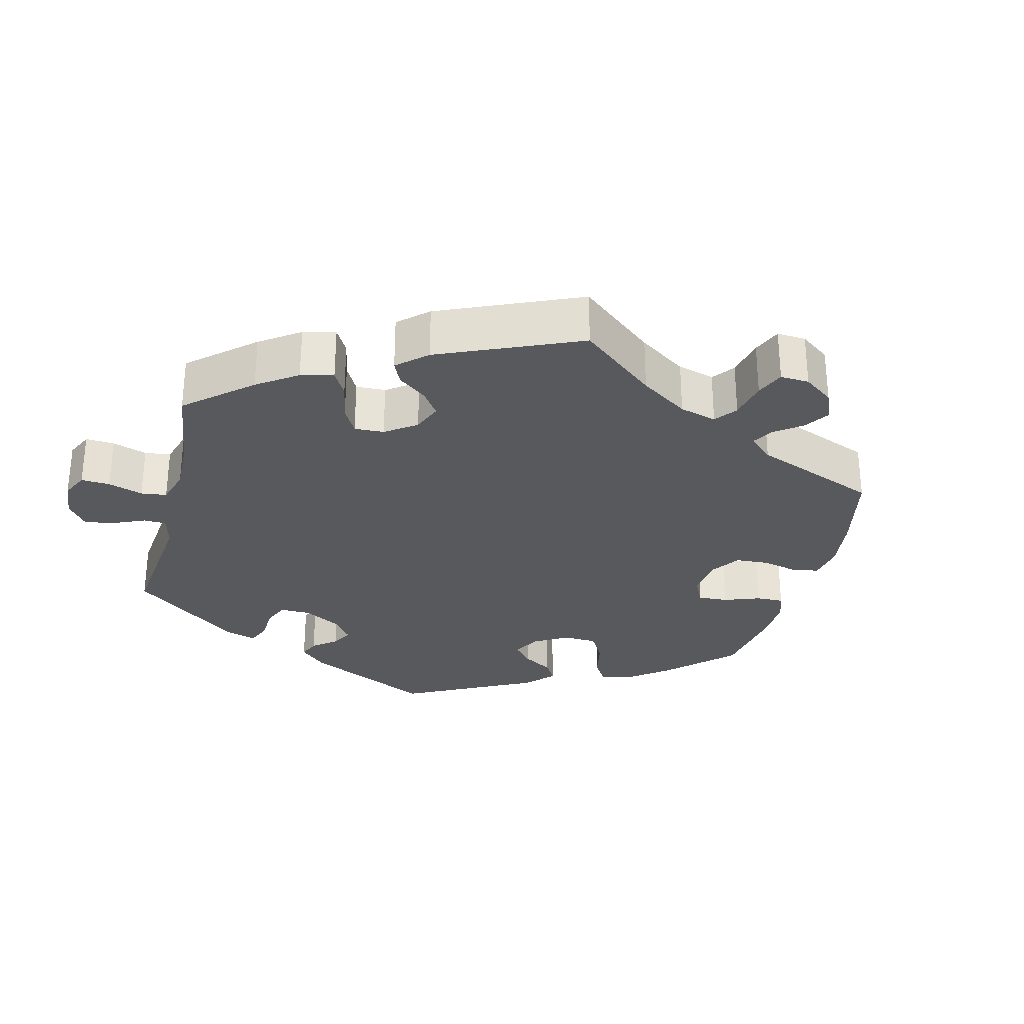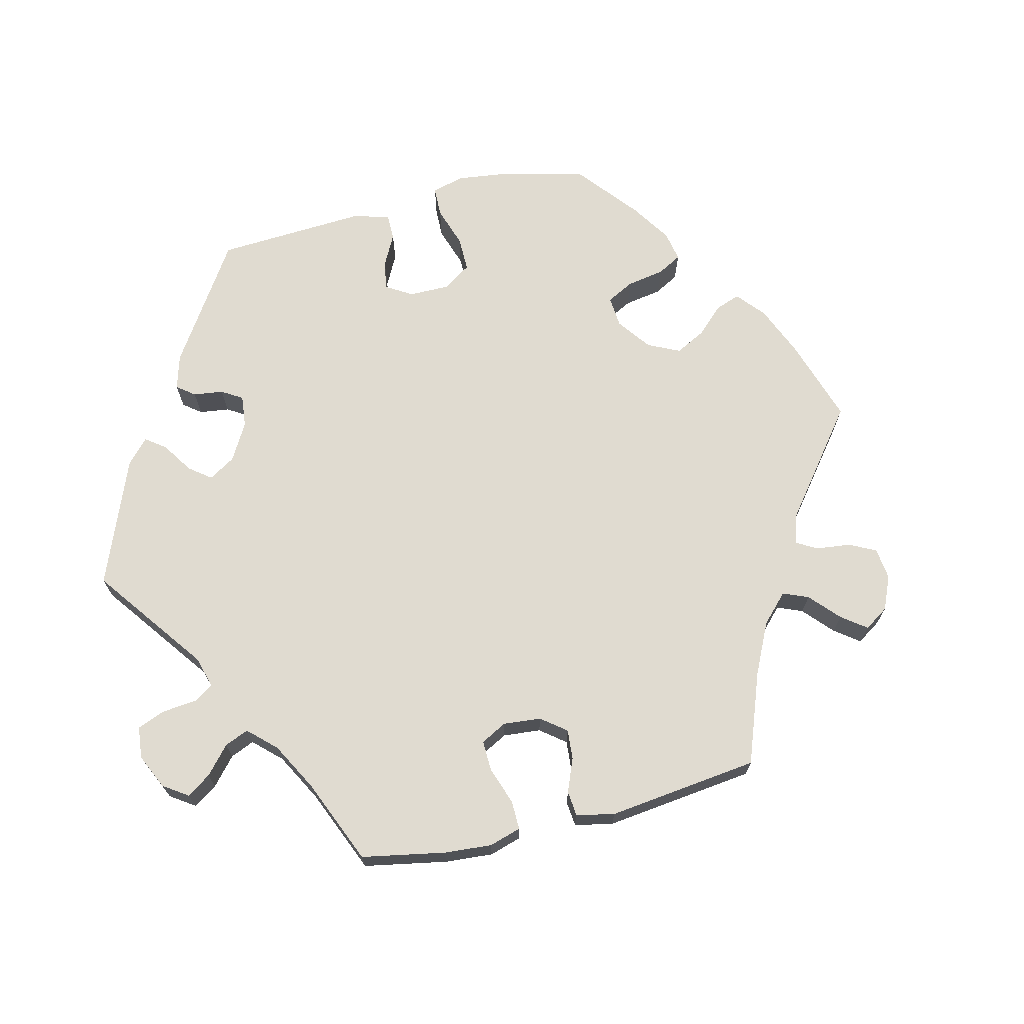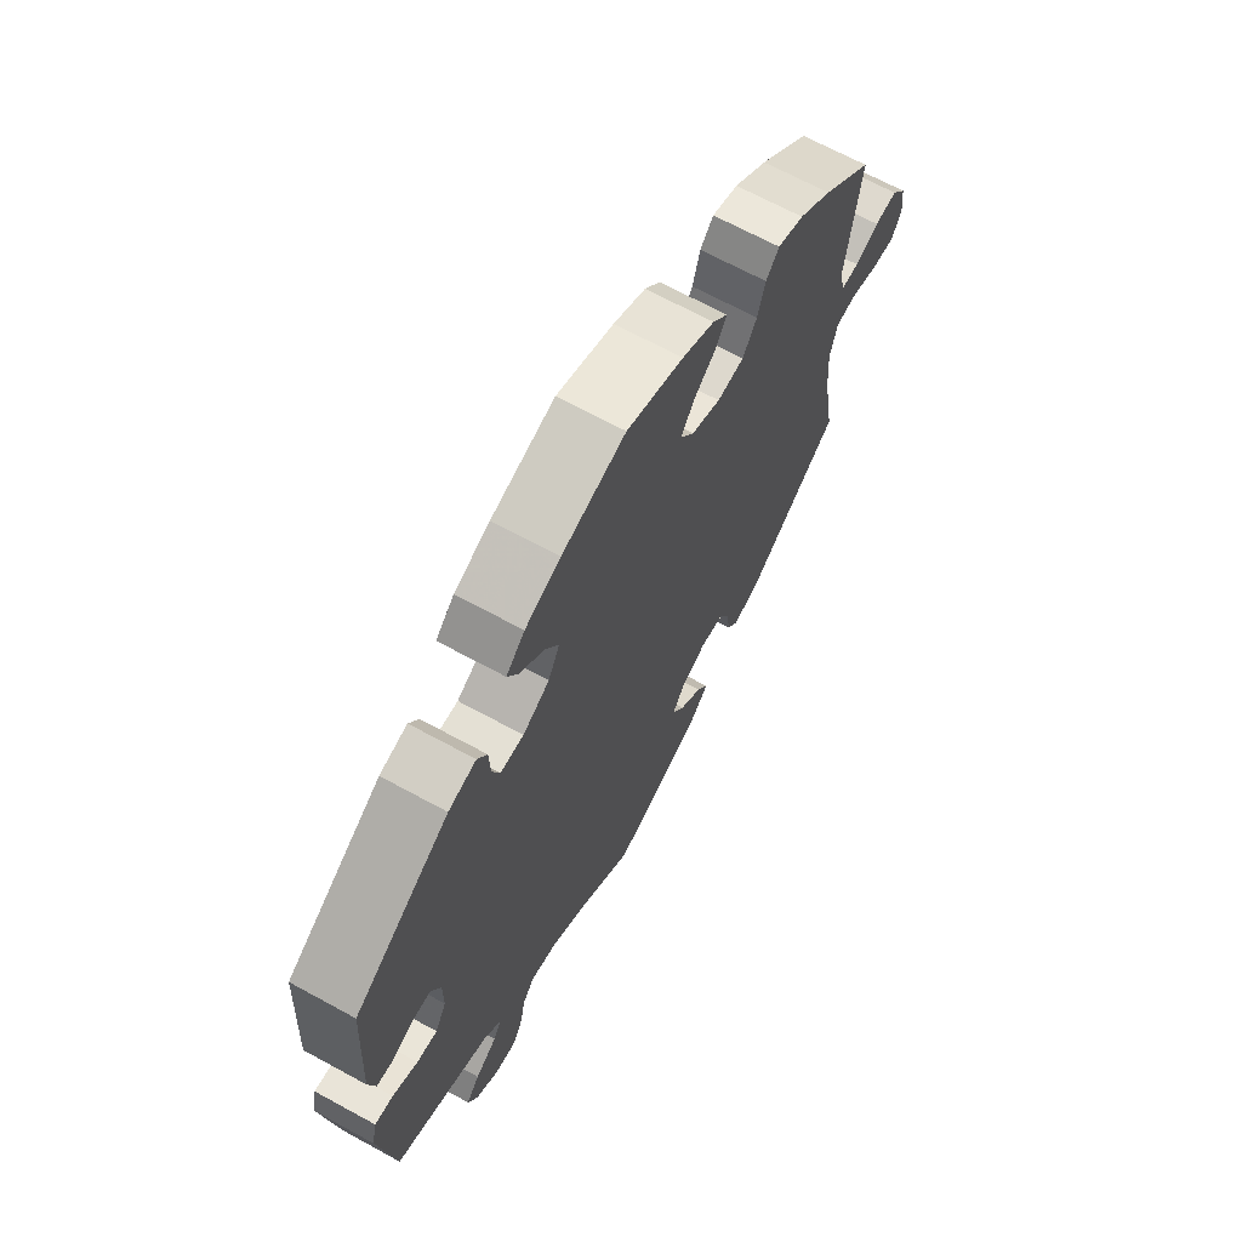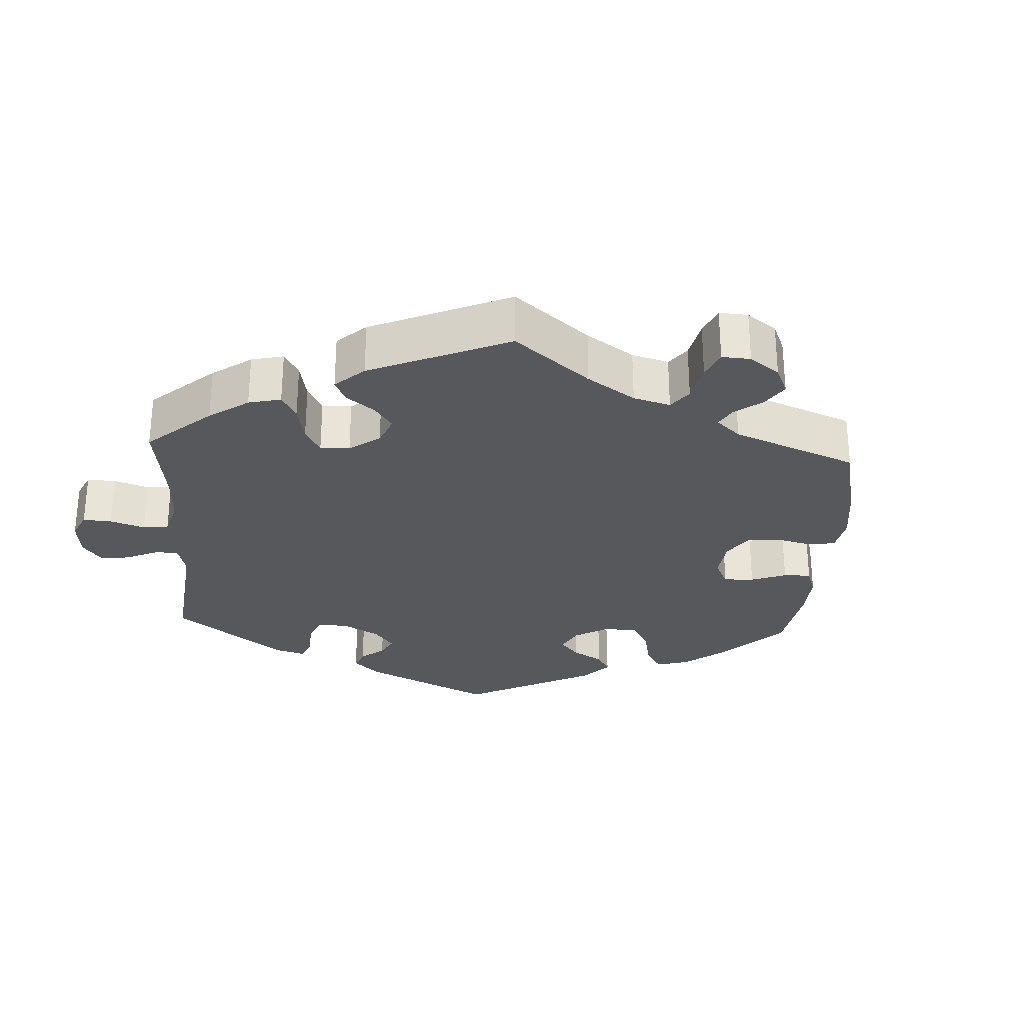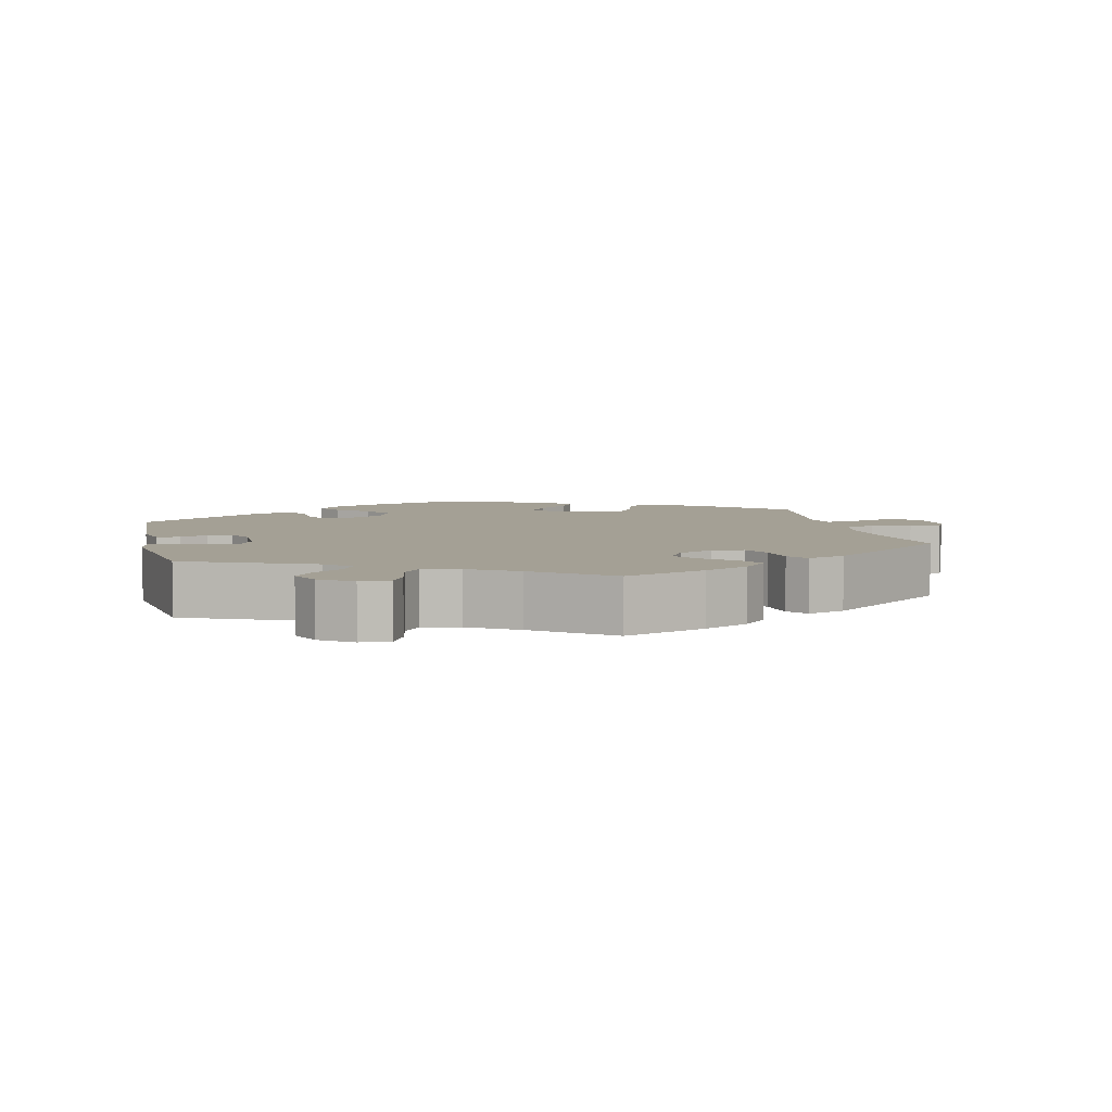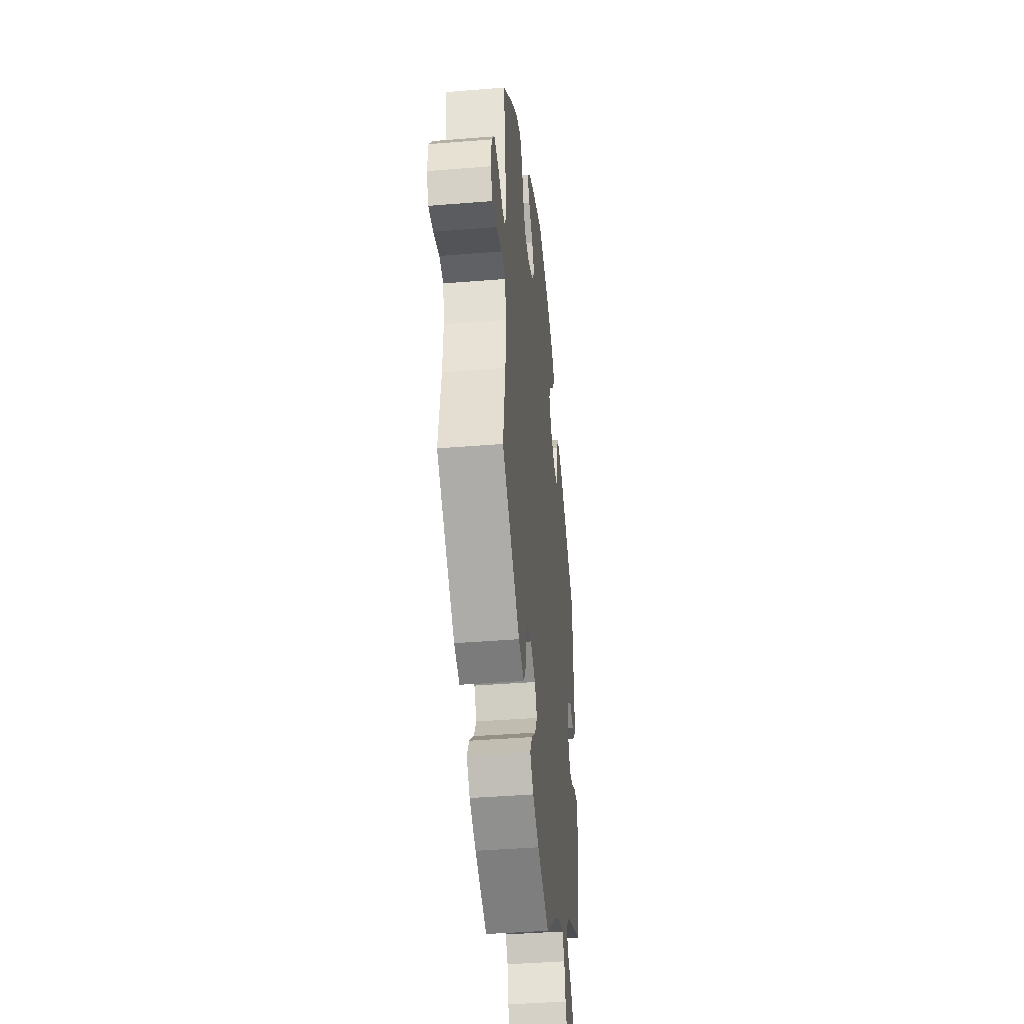
<metadata>
{"format":"obj","ext":"obj","renderer":"f3d","projection":"perspective","resolution":1024,"background":"white","views":[{"elev":-29.3,"azim":-134.0,"up":"+Y"},{"elev":69.8,"azim":-163.8,"up":"+Y"},{"elev":67.4,"azim":118.7,"up":"+Z"},{"elev":-28.5,"azim":-123.4,"up":"+Y"},{"elev":5.8,"azim":166.7,"up":"+Y"},{"elev":-40.6,"azim":-84.3,"up":"+Z"}]}
</metadata>
<code>
v -0.111 0.07 -0.539
v -0.172 0.07 -0.51
v -0.204 0.07 -0.476
v -0.183 0.07 -0.441
v -0.141 0.07 -0.405
v -0.118 0.07 -0.368
v -0.14 0.07 -0.333
v -0.188 0.07 -0.311
v -0.232 0.07 -0.317
v -0.25 0.07 -0.355
v -0.257 0.07 -0.405
v -0.278 0.07 -0.434
v -0.33 0.07 -0.417
v -0.501 0.07 -0.289
v -0.478 0.07 -0.156
v -0.472 0.07 -0.076
v -0.485 0.07 -0.024
v -0.523 0.07 -0.019
v -0.576 0.07 -0.036
v -0.619 0.07 -0.041
v -0.637 0.07 -0.005
v -0.631 0.07 0.046
v -0.604 0.07 0.082
v -0.562 0.07 0.079
v -0.518 0.07 0.06
v -0.485 0.07 0.06
v -0.475 0.07 0.104
v -0.501 0.07 0.289
v -0.408 0.07 0.373
v -0.347 0.07 0.419
v -0.299 0.07 0.436
v -0.275 0.07 0.408
v -0.261 0.07 0.359
v -0.235 0.07 0.319
v -0.186 0.07 0.315
v -0.133 0.07 0.338
v -0.108 0.07 0.374
v -0.131 0.07 0.41
v -0.172 0.07 0.444
v -0.192 0.07 0.477
v -0.164 0.07 0.509
v -0.105 0.07 0.539
v -0.001 0.07 0.578
v 0.116 0.07 0.544
v 0.181 0.07 0.517
v 0.215 0.07 0.484
v 0.195 0.07 0.447
v 0.151 0.07 0.408
v 0.126 0.07 0.366
v 0.147 0.07 0.324
v 0.196 0.07 0.296
v 0.239 0.07 0.297
v 0.253 0.07 0.335
v 0.255 0.07 0.385
v 0.273 0.07 0.416
v 0.324 0.07 0.404
v 0.5 0.07 0.289
v 0.512 0.07 0.09
v 0.5 0.07 0.041
v 0.469 0.07 0.037
v 0.43 0.07 0.053
v 0.396 0.07 0.052
v 0.378 0.07 0.011
v 0.378 0.07 -0.049
v 0.399 0.07 -0.087
v 0.437 0.07 -0.082
v 0.483 0.07 -0.059
v 0.517 0.07 -0.055
v 0.527 0.07 -0.099
v 0.5 0.07 -0.289
v 0.324 0.07 -0.366
v 0.291 0.07 -0.398
v 0.306 0.07 -0.426
v 0.347 0.07 -0.456
v 0.372 0.07 -0.488
v 0.354 0.07 -0.529
v 0.31 0.07 -0.56
v 0.269 0.07 -0.563
v 0.251 0.07 -0.527
v 0.241 0.07 -0.477
v 0.219 0.07 -0.448
v 0.168 0.07 -0.46
v 0.103 0.07 -0.5
v 0.001 0.07 -0.578
v -0.111 0 -0.539
v -0.172 0 -0.51
v -0.204 0 -0.476
v -0.183 0 -0.441
v -0.141 0 -0.405
v -0.118 0 -0.368
v -0.14 0 -0.333
v -0.188 0 -0.311
v -0.232 0 -0.317
v -0.25 0 -0.355
v -0.257 0 -0.405
v -0.278 0 -0.434
v -0.33 0 -0.417
v -0.501 0 -0.289
v -0.478 0 -0.156
v -0.472 0 -0.076
v -0.485 0 -0.024
v -0.523 0 -0.019
v -0.576 0 -0.036
v -0.619 0 -0.041
v -0.637 0 -0.005
v -0.631 0 0.046
v -0.604 0 0.082
v -0.562 0 0.079
v -0.518 0 0.06
v -0.485 0 0.06
v -0.475 0 0.104
v -0.501 0 0.289
v -0.408 0 0.373
v -0.347 0 0.419
v -0.299 0 0.436
v -0.275 0 0.408
v -0.261 0 0.359
v -0.235 0 0.319
v -0.186 0 0.315
v -0.133 0 0.338
v -0.108 0 0.374
v -0.131 0 0.41
v -0.172 0 0.444
v -0.192 0 0.477
v -0.164 0 0.509
v -0.105 0 0.539
v -0.001 0 0.578
v 0.116 0 0.544
v 0.181 0 0.517
v 0.215 0 0.484
v 0.195 0 0.447
v 0.151 0 0.408
v 0.126 0 0.366
v 0.147 0 0.324
v 0.196 0 0.296
v 0.239 0 0.297
v 0.253 0 0.335
v 0.255 0 0.385
v 0.273 0 0.416
v 0.324 0 0.404
v 0.5 0 0.289
v 0.512 0 0.09
v 0.5 0 0.041
v 0.469 0 0.037
v 0.43 0 0.053
v 0.396 0 0.052
v 0.378 0 0.011
v 0.378 0 -0.049
v 0.399 0 -0.087
v 0.437 0 -0.082
v 0.483 0 -0.059
v 0.517 0 -0.055
v 0.527 0 -0.099
v 0.5 0 -0.289
v 0.324 0 -0.366
v 0.291 0 -0.398
v 0.306 0 -0.426
v 0.347 0 -0.456
v 0.372 0 -0.488
v 0.354 0 -0.529
v 0.31 0 -0.56
v 0.269 0 -0.563
v 0.251 0 -0.527
v 0.241 0 -0.477
v 0.219 0 -0.448
v 0.168 0 -0.46
v 0.103 0 -0.5
v 0.001 0 -0.578
f 83 84 1 2
f 82 83 2 3
f 81 82 3 4
f 77 78 79 80
f 77 80 81
f 76 77 81
f 73 74 75 76
f 72 73 76 81
f 71 72 81 4
f 66 67 68 69
f 65 66 69 70
f 64 65 70 71
f 58 59 60 61
f 58 61 62
f 57 58 62
f 56 57 62 63
f 53 54 55 56
f 52 53 56 63
f 45 46 47 48
f 45 48 49
f 44 45 49
f 43 44 49
f 42 43 49 50
f 38 39 40 41
f 37 38 41 42
f 30 31 32 33
f 30 33 34
f 27 28 29 30
f 26 27 30 34
f 22 23 24 25
f 22 25 26
f 21 22 26
f 18 19 20 21
f 18 21 26
f 17 18 26 34
f 12 13 14 15
f 10 11 12 15
f 9 10 15 16
f 8 9 16 17
f 64 71 4 5
f 51 52 63 64
f 50 51 64
f 37 42 50 64
f 36 37 64
f 35 36 64
f 7 8 17 34
f 6 7 34 35
f 64 5 6
f 6 35 64
f 86 85 168 167
f 87 86 167 166
f 88 87 166 165
f 164 163 162 161
f 165 164 161
f 165 161 160
f 160 159 158 157
f 165 160 157 156
f 88 165 156 155
f 153 152 151 150
f 154 153 150 149
f 155 154 149 148
f 145 144 143 142
f 146 145 142
f 146 142 141
f 147 146 141 140
f 140 139 138 137
f 147 140 137 136
f 132 131 130 129
f 133 132 129
f 133 129 128
f 133 128 127
f 134 133 127 126
f 125 124 123 122
f 126 125 122 121
f 117 116 115 114
f 118 117 114
f 114 113 112 111
f 118 114 111 110
f 109 108 107 106
f 110 109 106
f 110 106 105
f 105 104 103 102
f 110 105 102
f 118 110 102 101
f 99 98 97 96
f 99 96 95 94
f 100 99 94 93
f 101 100 93 92
f 89 88 155 148
f 148 147 136 135
f 148 135 134
f 148 134 126 121
f 148 121 120
f 148 120 119
f 118 101 92 91
f 119 118 91 90
f 90 89 148
f 148 119 90
f 1 85 86 2
f 2 86 87 3
f 3 87 88 4
f 4 88 89 5
f 5 89 90 6
f 6 90 91 7
f 7 91 92 8
f 8 92 93 9
f 9 93 94 10
f 10 94 95 11
f 11 95 96 12
f 12 96 97 13
f 13 97 98 14
f 14 98 99 15
f 15 99 100 16
f 16 100 101 17
f 17 101 102 18
f 18 102 103 19
f 19 103 104 20
f 20 104 105 21
f 21 105 106 22
f 22 106 107 23
f 23 107 108 24
f 24 108 109 25
f 25 109 110 26
f 26 110 111 27
f 27 111 112 28
f 28 112 113 29
f 29 113 114 30
f 30 114 115 31
f 31 115 116 32
f 32 116 117 33
f 33 117 118 34
f 34 118 119 35
f 35 119 120 36
f 36 120 121 37
f 37 121 122 38
f 38 122 123 39
f 39 123 124 40
f 40 124 125 41
f 41 125 126 42
f 42 126 127 43
f 43 127 128 44
f 44 128 129 45
f 45 129 130 46
f 46 130 131 47
f 47 131 132 48
f 48 132 133 49
f 49 133 134 50
f 50 134 135 51
f 51 135 136 52
f 52 136 137 53
f 53 137 138 54
f 54 138 139 55
f 55 139 140 56
f 56 140 141 57
f 57 141 142 58
f 58 142 143 59
f 59 143 144 60
f 60 144 145 61
f 61 145 146 62
f 62 146 147 63
f 63 147 148 64
f 64 148 149 65
f 65 149 150 66
f 66 150 151 67
f 67 151 152 68
f 68 152 153 69
f 69 153 154 70
f 70 154 155 71
f 71 155 156 72
f 72 156 157 73
f 73 157 158 74
f 74 158 159 75
f 75 159 160 76
f 76 160 161 77
f 77 161 162 78
f 78 162 163 79
f 79 163 164 80
f 80 164 165 81
f 81 165 166 82
f 82 166 167 83
f 83 167 168 84
f 84 168 85 1

</code>
